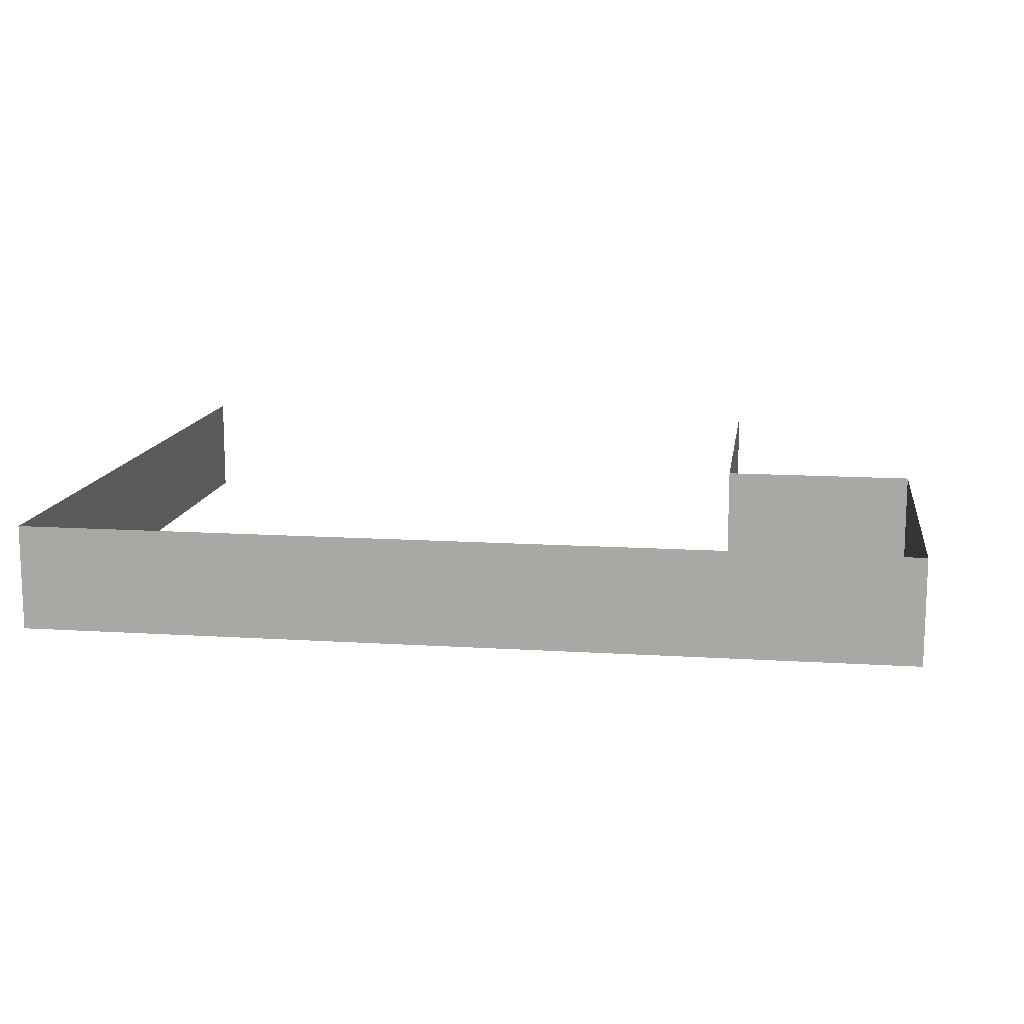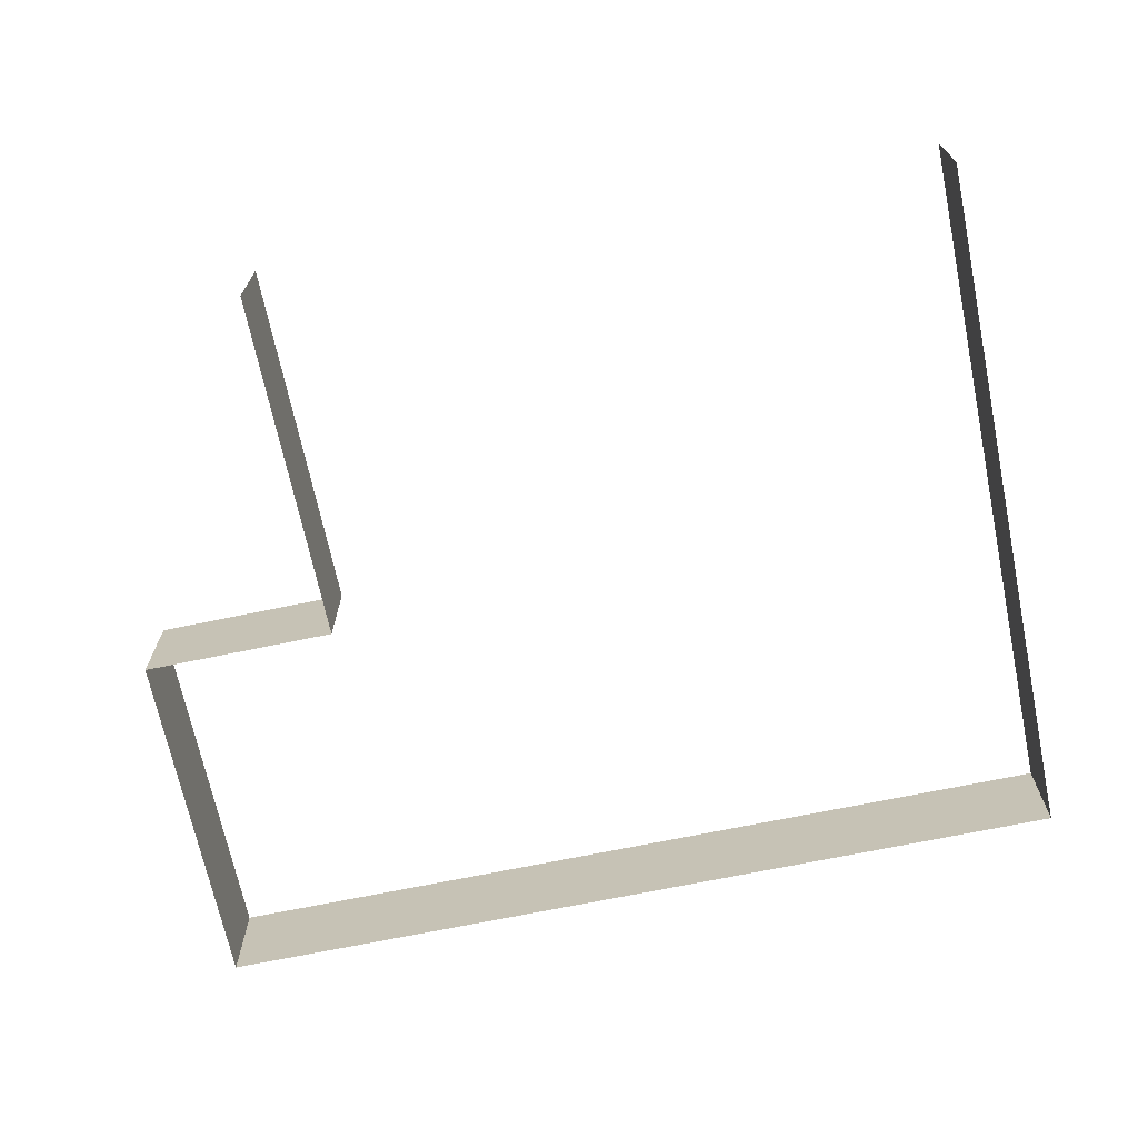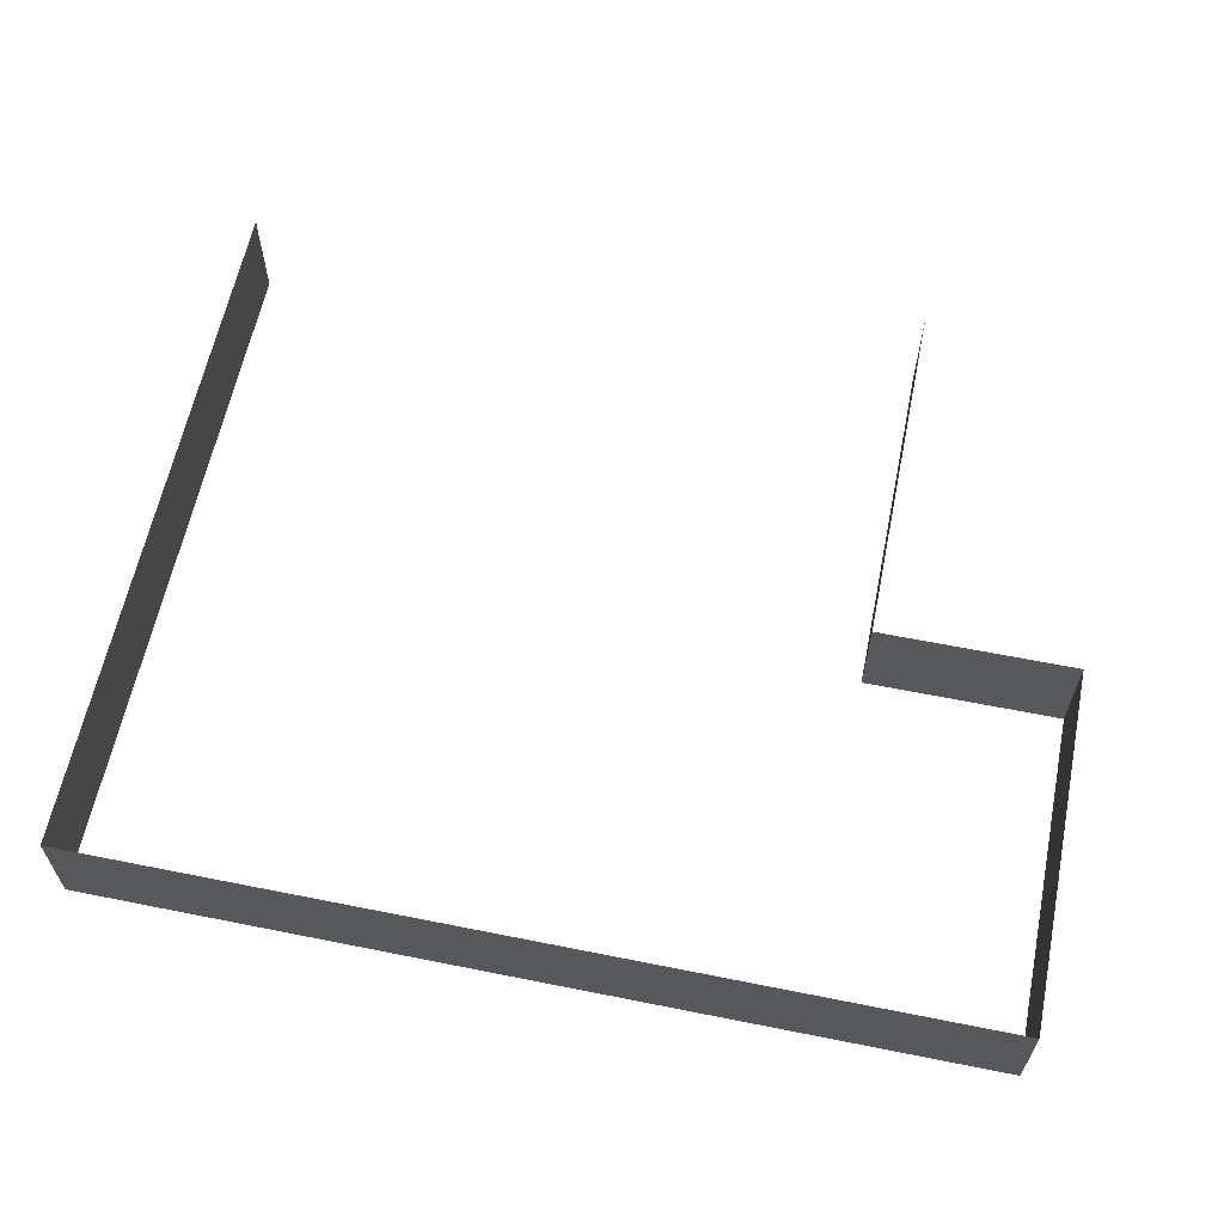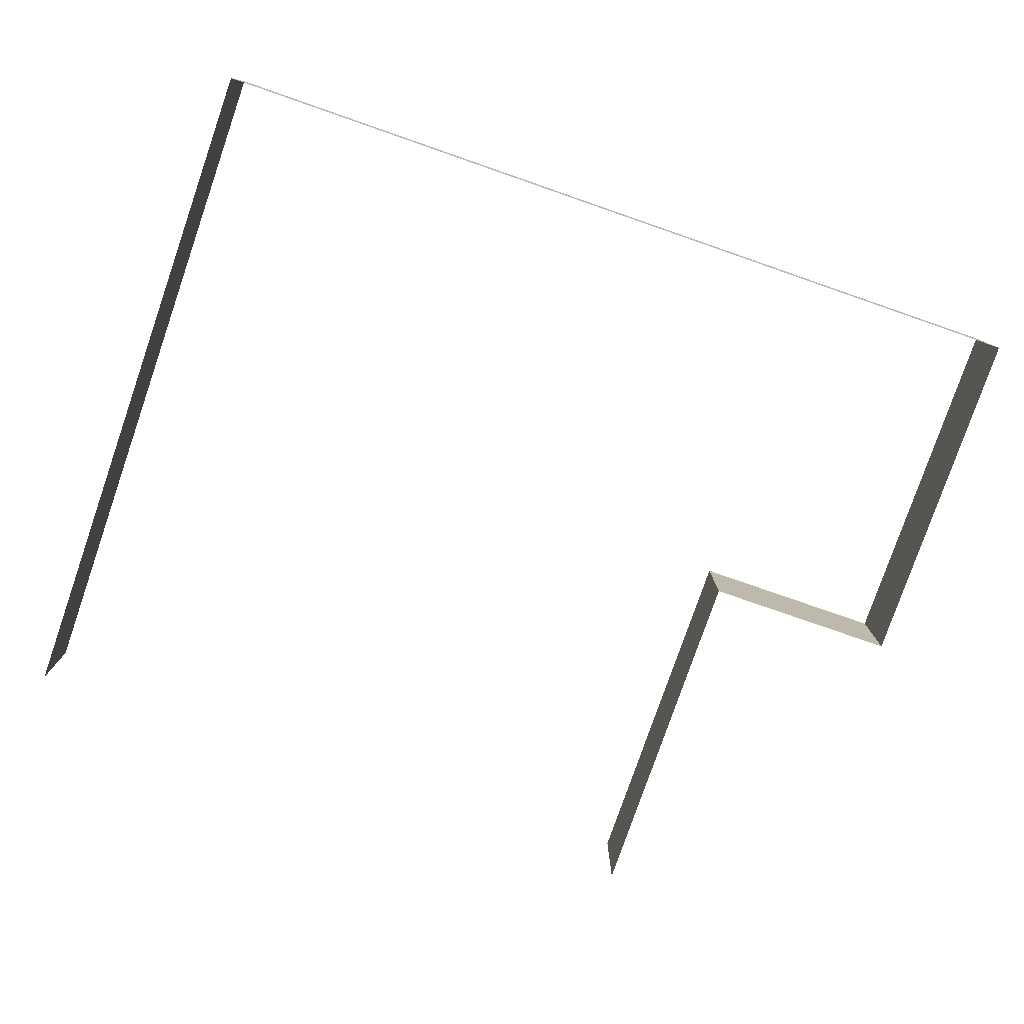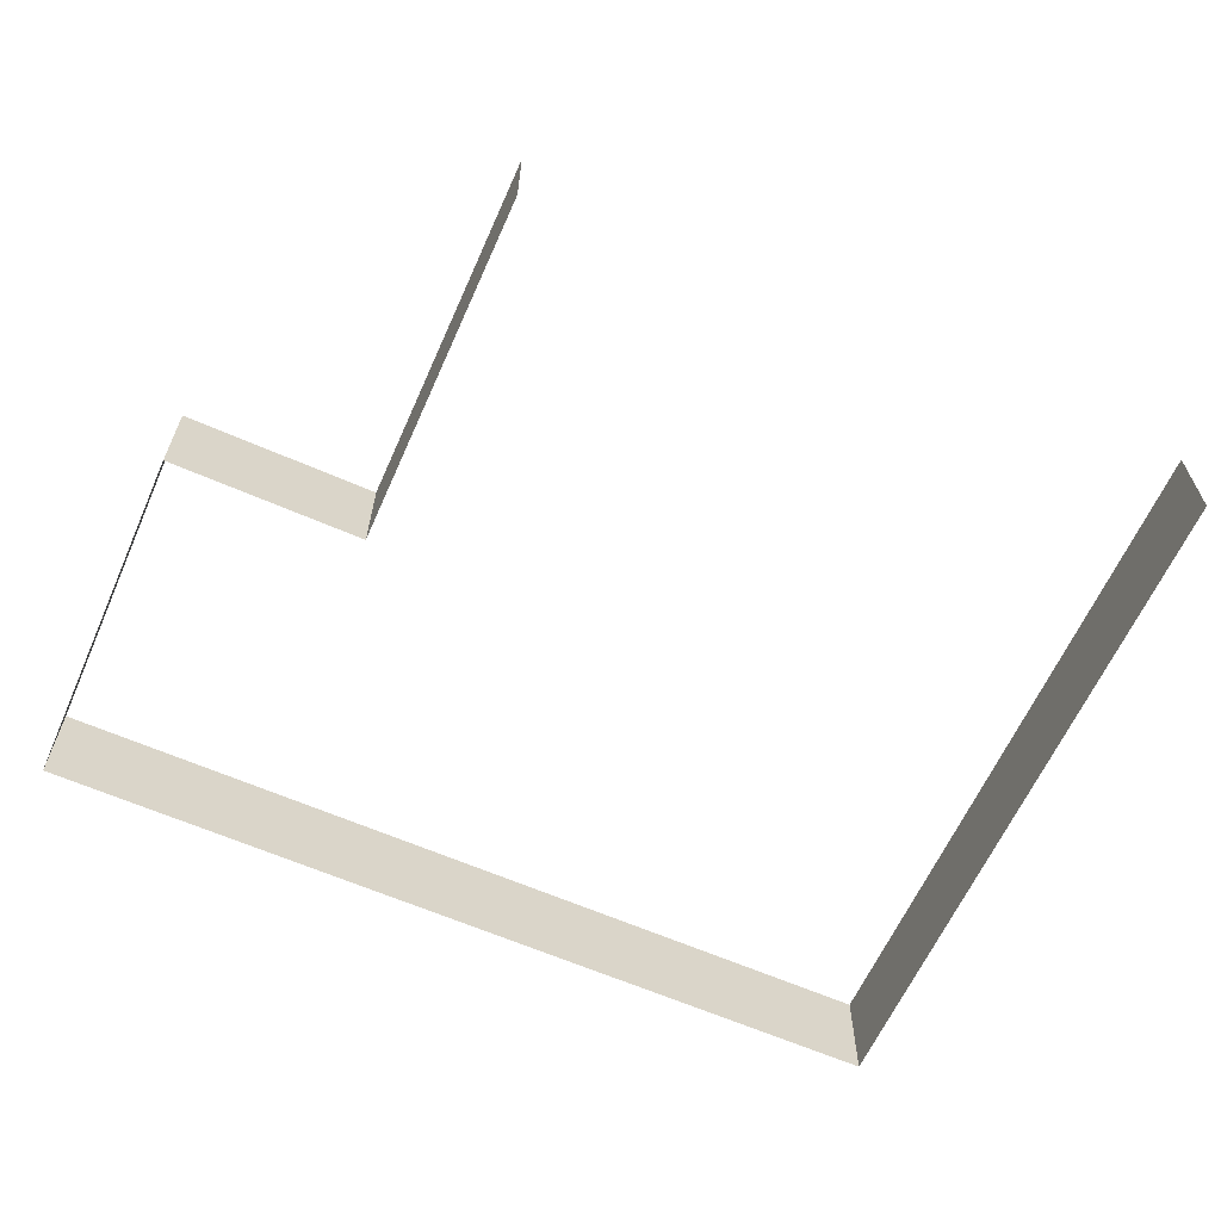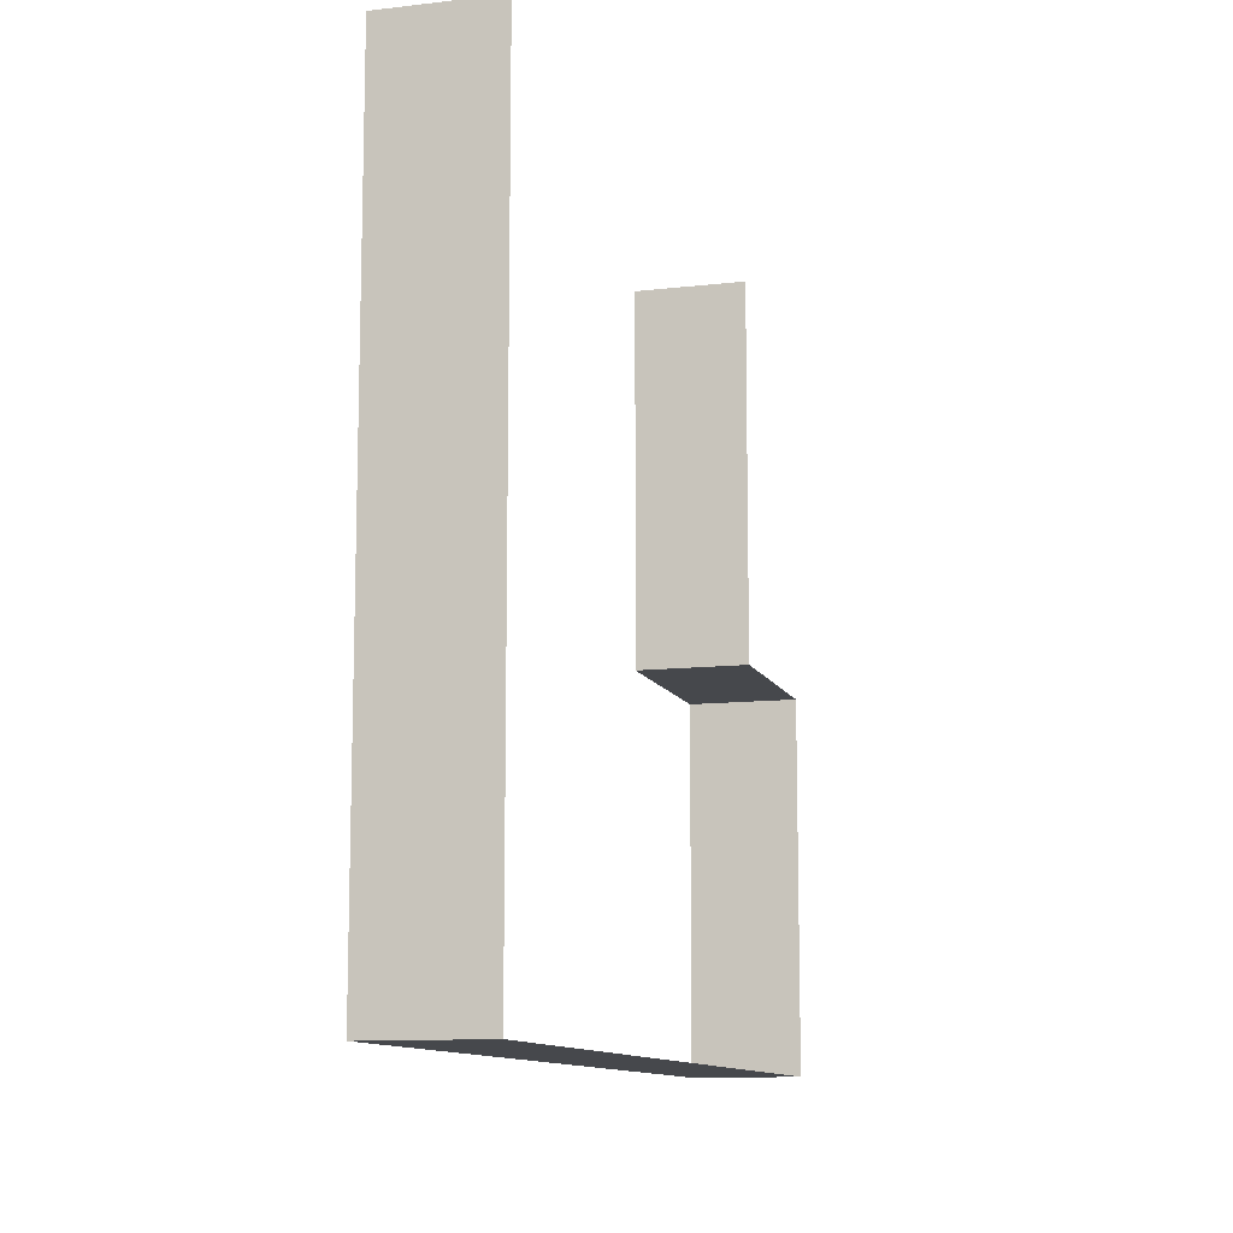
<metadata>
{"format":"obj","ext":"obj","renderer":"f3d","projection":"perspective","resolution":1024,"background":"white","views":[{"elev":13.0,"azim":8.3,"up":"+Z"},{"elev":-69.0,"azim":-168.2,"up":"+Z"},{"elev":61.7,"azim":11.5,"up":"+Z"},{"elev":-79.2,"azim":-19.1,"up":"+Z"},{"elev":-62.7,"azim":156.0,"up":"+Z"},{"elev":-11.2,"azim":-74.0,"up":"+Y"}]}
</metadata>
<code>
o G-__555978
v -5.66 -7.5 3.612
v -15.66 -7.5 -0
v -5.66 -7.5 -0
v -15.66 -7.5 3.612
v -15.66 0.4999 3.612
v -15.66 0.4999 -0
v -15.51 -7.35 2.056
v -5.81 -7.35 1.956
v -15.51 -7.35 1.956
v -5.81 -7.35 2.056
v -15.51 0.3499 1.956
v -15.51 0.3499 2.056
v -15.51 -7.35 2.356
v -5.81 -7.35 2.356
v -15.51 0.3499 2.356
v -15.51 -7.35 2.456
v -5.81 -7.35 2.456
v -15.51 0.3499 2.456
v -5.66 0.4999 -0
v -5.66 -3.275 0.1
v -5.66 0.4999 0.1
v -5.66 -3.275 3.612
v -15.51 0.4999 0.1
v -15.51 0.4999 3.612
v -7.96 0.4999 0.1
v -7.81 0.4999 0.1
v -15.51 0.3499 0.1
v -15.51 0.3499 3.612
v -15.51 -7.35 0.1
v -5.81 -7.35 0.1
v -7.96 0.3499 0.1
v -5.81 -3.425 1.956
v -5.81 -3.425 0.1
v -15.51 -7.35 3.612
v -5.81 -7.35 3.612
v -7.81 0.4999 3.612
v -7.96 0.4999 3.612
v -7.81 -3.275 3.612
v -5.81 -3.425 3.612
v -7.96 -3.425 3.612
v -5.81 -3.275 0.1
v -7.81 -3.275 0.1
v -5.81 -3.425 2.056
v -7.96 -3.425 1.956
v -7.96 -3.425 2.056
v -7.96 0.4999 2.056
v -7.96 -0.4467 1.956
v -7.96 -0.4467 2.056
v -7.96 0.4999 1.956
v -7.77 -0.5564 0.1
v -8 -0.4467 0.1
v -8 -0.5564 0.1
v -7.96 -0.4467 0.1
v -7.81 -0.4467 0.1
v -7.77 -0.4467 0.1
v -7.81 0.3499 0.1
v -7.96 -2.479 0.1
v -8 -2.479 0.1
v -7.96 -3.425 0.1
v -7.81 -3.425 0.1
v -7.81 -2.479 0.1
v -7.77 -2.479 0.1
v -7.77 -2.369 0.1
v -5.81 0.3499 0.1
v -5.81 -0.6498 0.1
v -8 -2.369 0.1
v -7.77 -0.5564 2.35
v -8 -0.5564 2.35
v -8 -2.369 2.35
v -7.77 -2.369 2.35
v -7.96 0.4999 2.356
v -7.96 0.4999 2.456
v -7.81 -0.4467 2.46
v -7.81 -2.479 2.46
v -7.77 -2.479 2.46
v -7.77 -0.4467 2.46
v -8 -2.479 2.456
v -8 -0.4467 2.456
v -7.96 -2.479 1.956
v -7.96 -2.479 2.056
v -7.96 -2.479 2.356
v -7.96 -2.479 2.456
v -7.96 -0.4467 2.456
v -7.96 -0.4467 2.356
v -5.81 -3.425 2.456
v -5.81 -3.425 2.356
v -7.96 -3.425 2.356
v -7.96 -3.425 2.456
f 18 34 16
f 34 18 28
f 34 17 16
f 17 34 35
f 39 17 35
f 17 39 85
f 39 88 85
f 88 39 40
f 37 88 40
f 88 37 82
f 82 37 83
f 83 37 72

</code>
